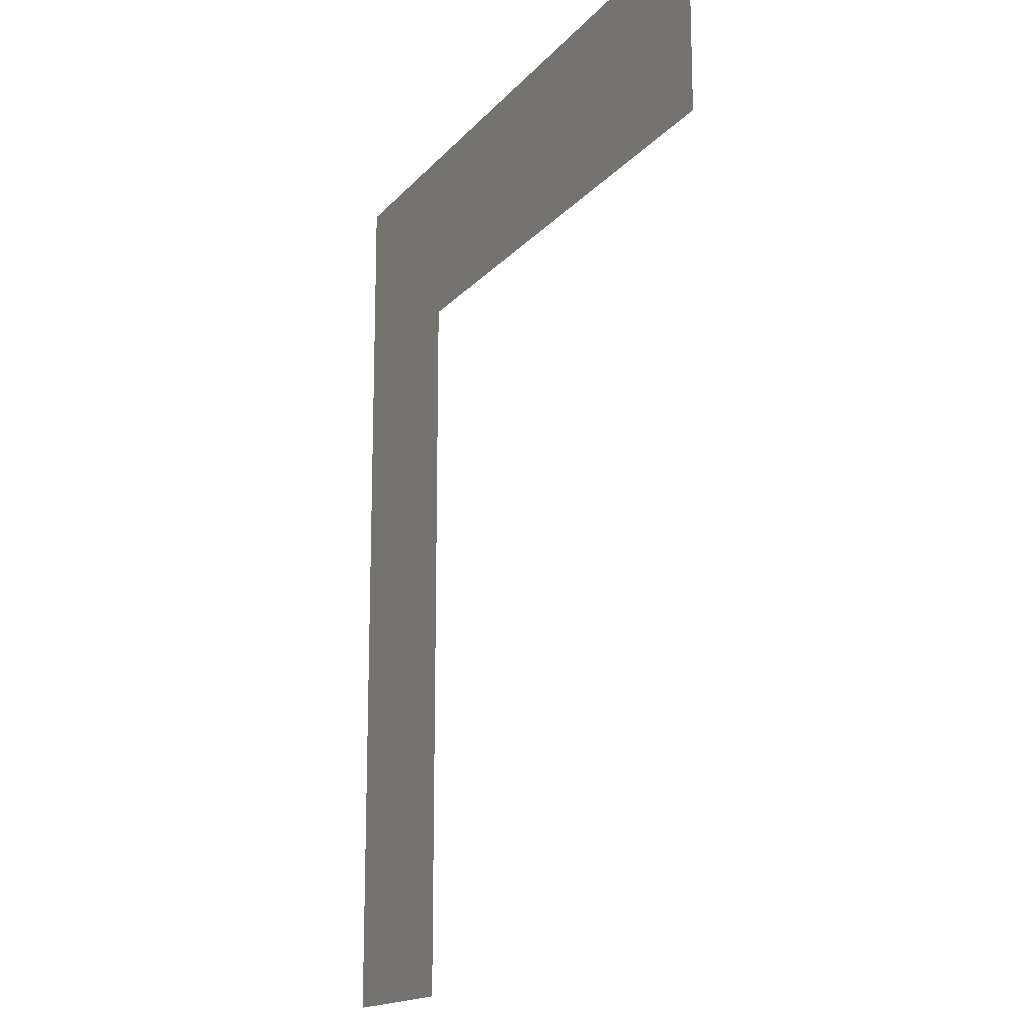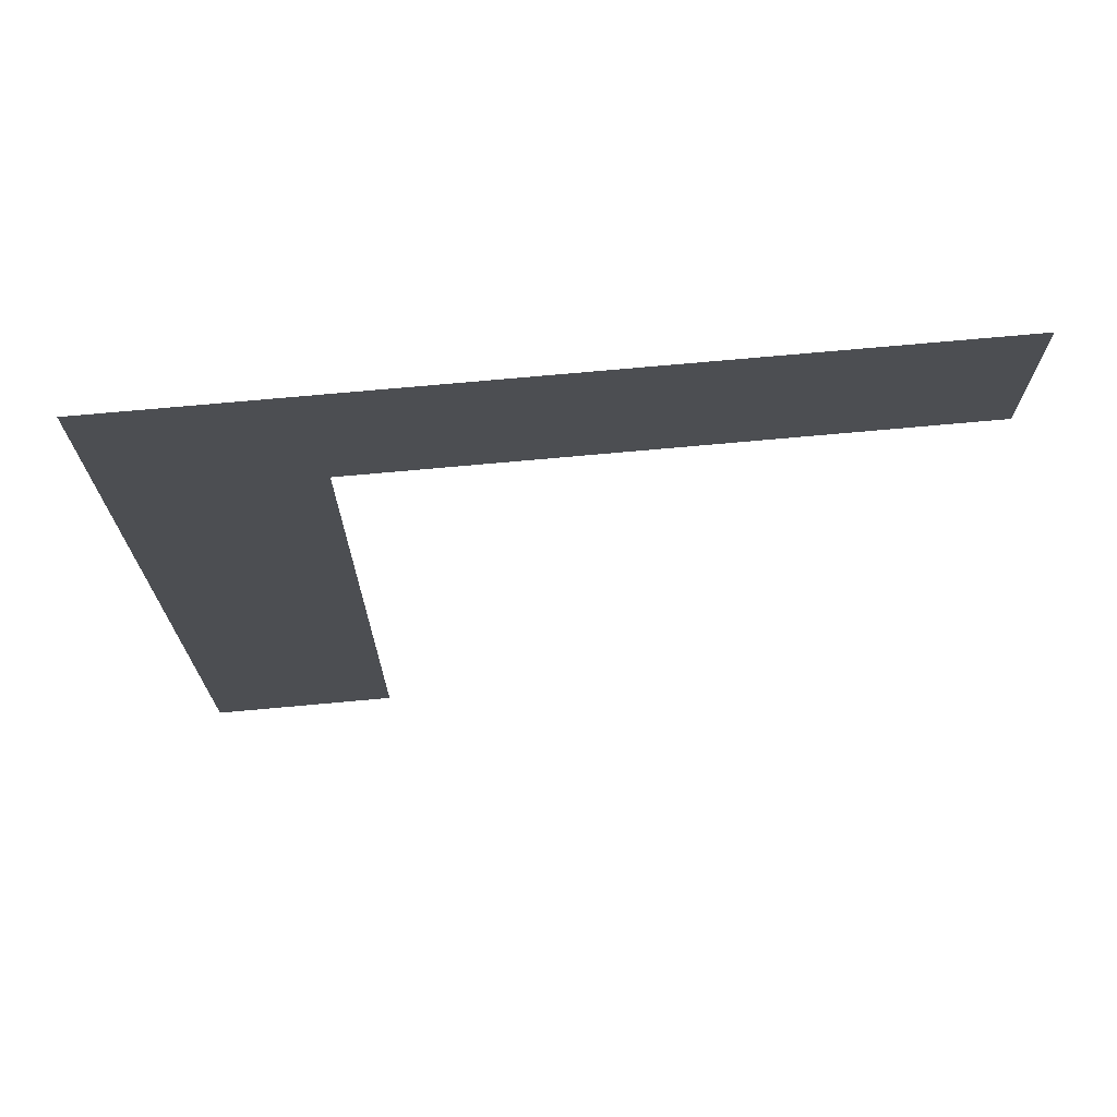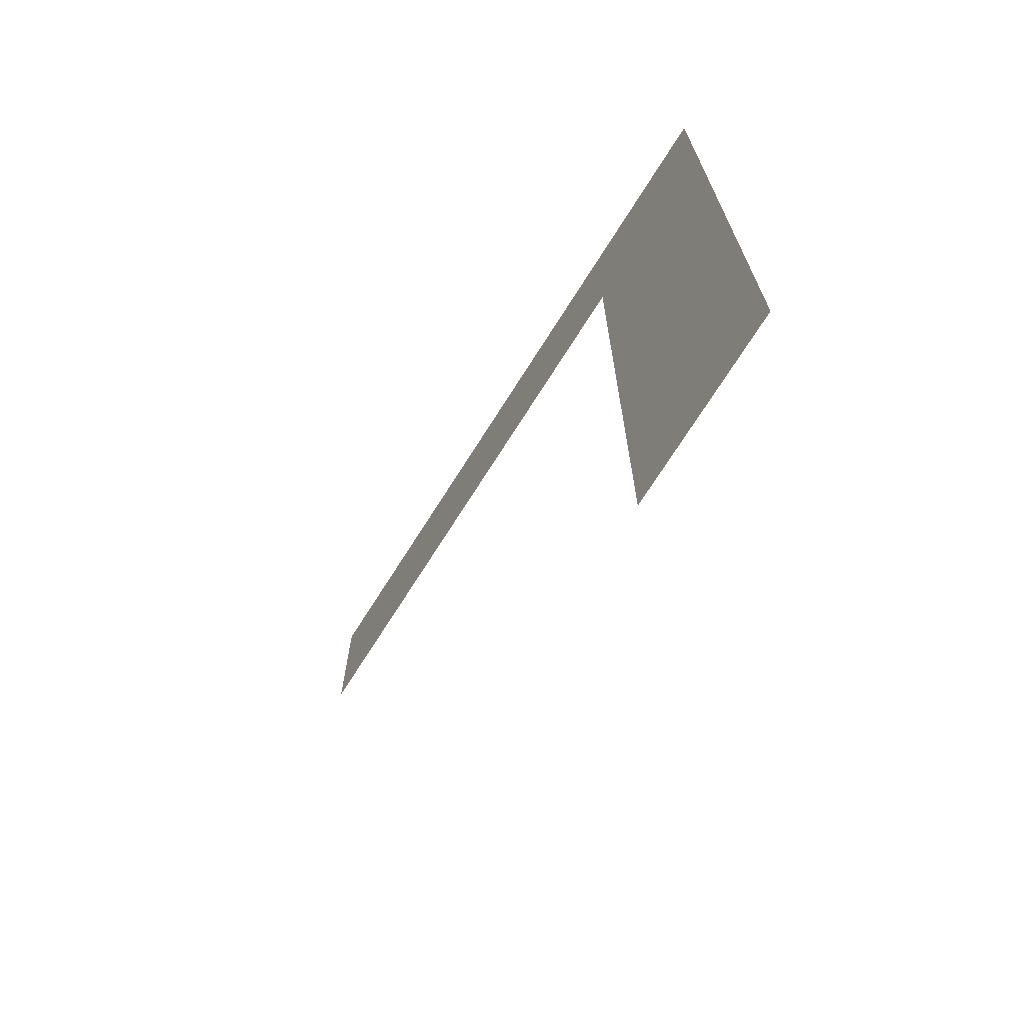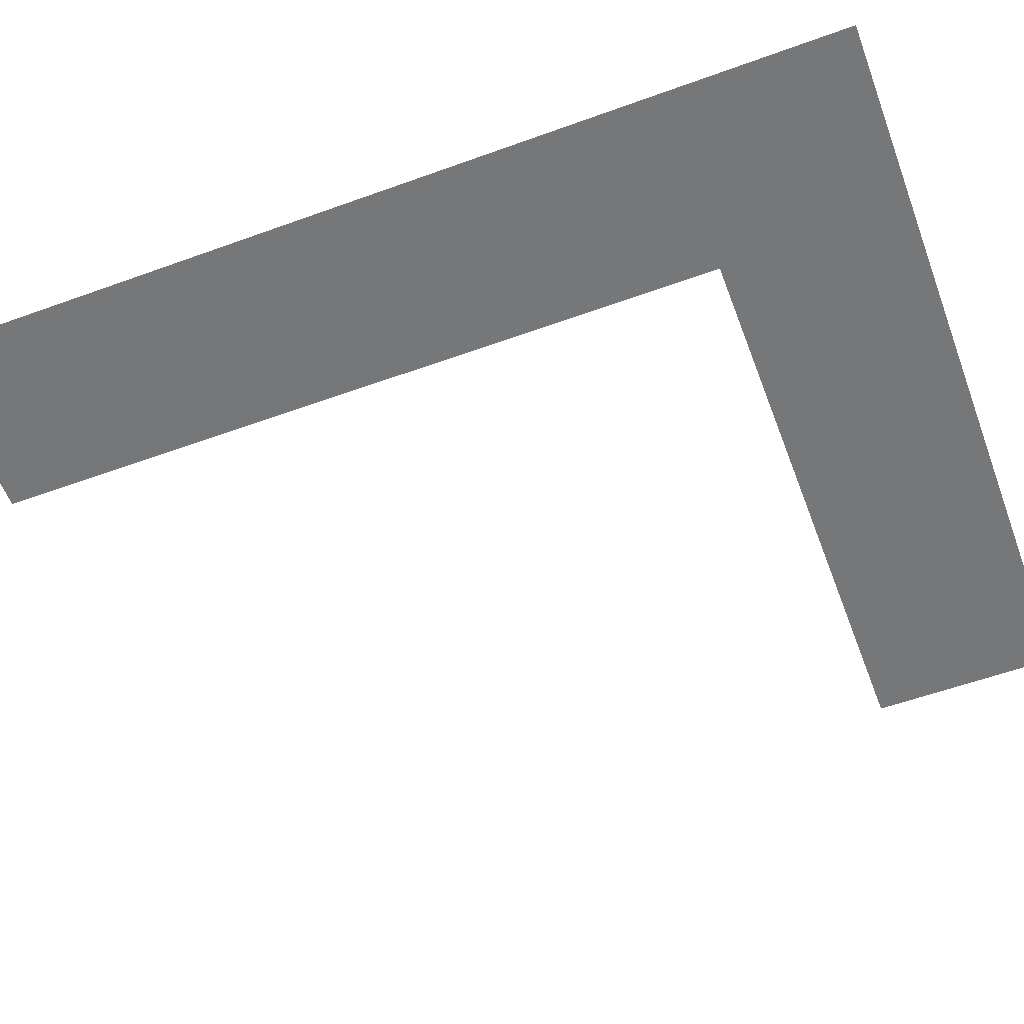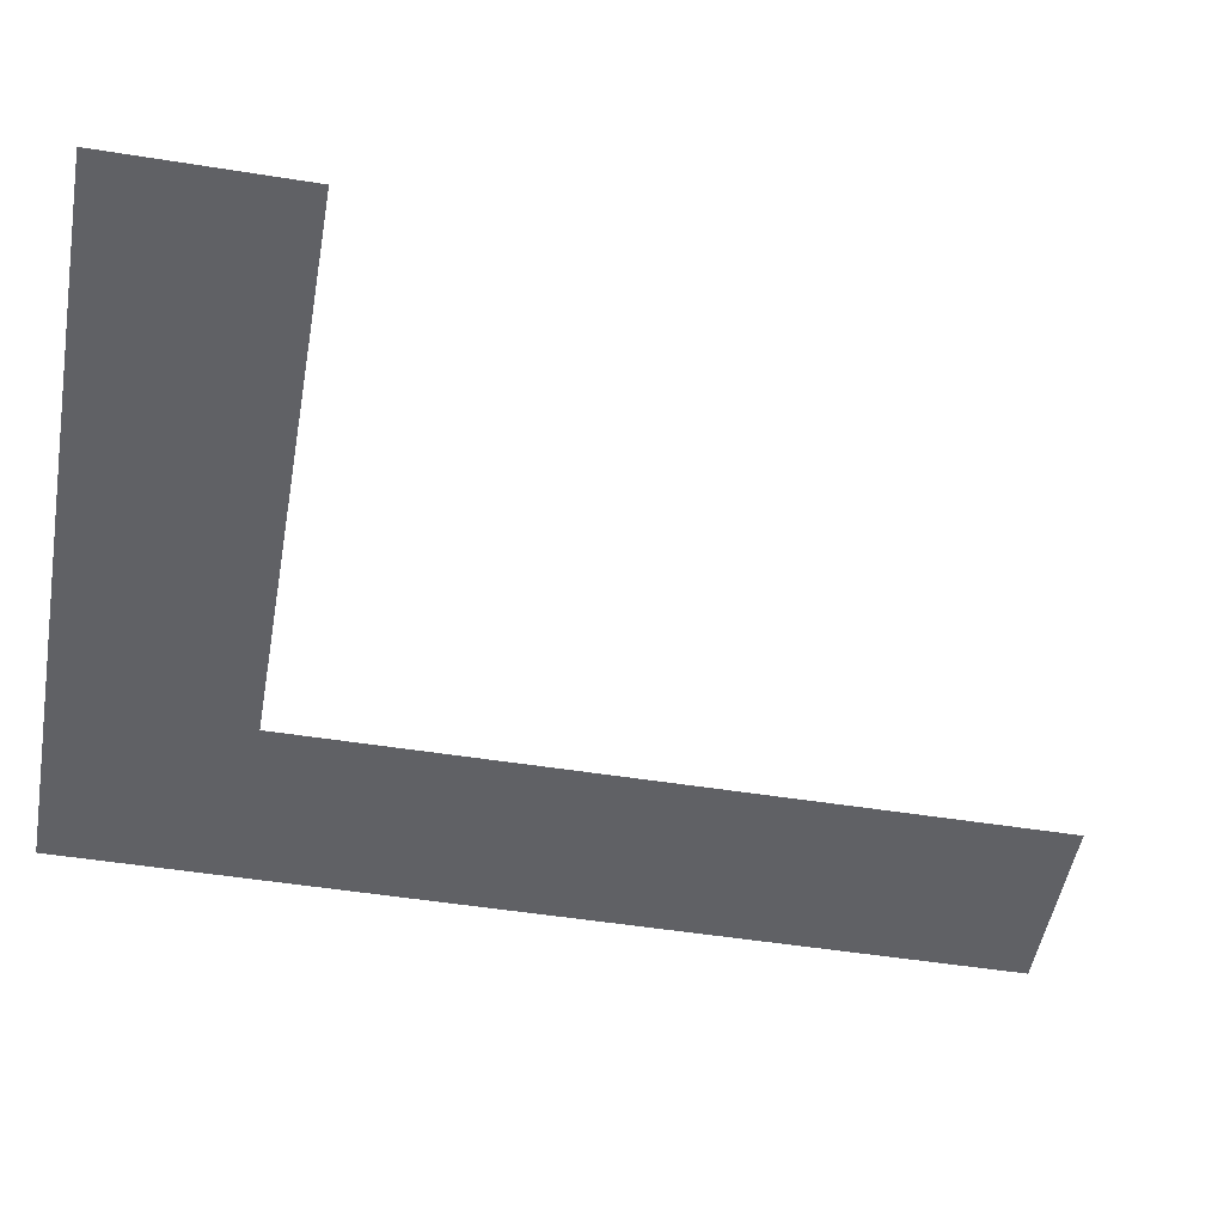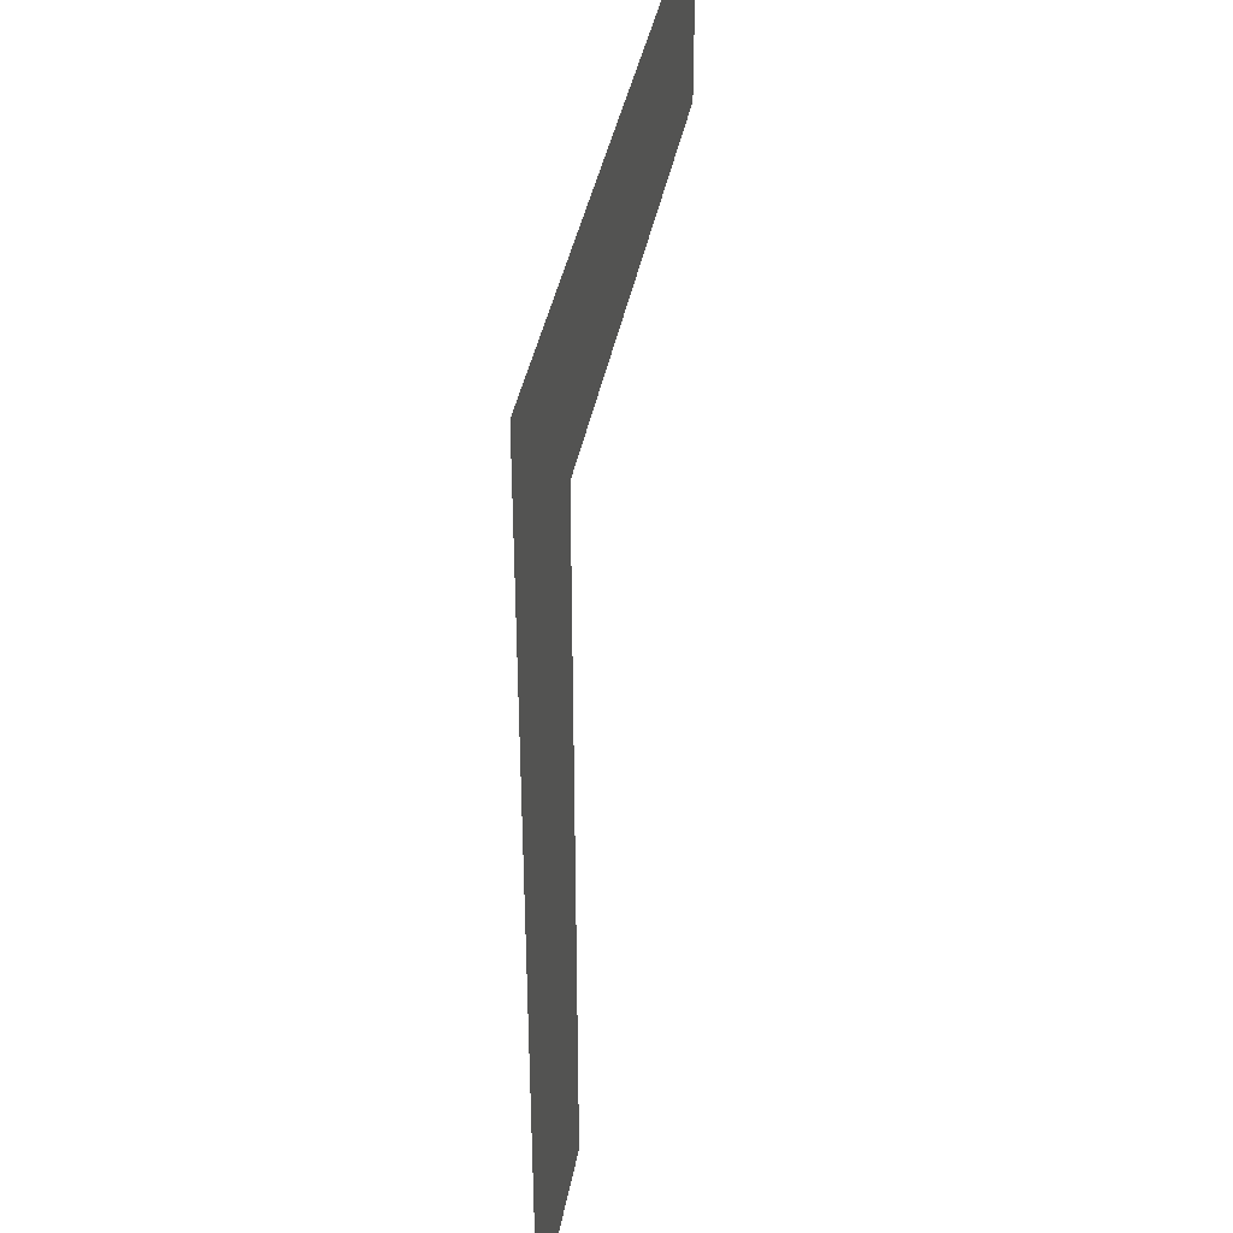
<metadata>
{"format":"obj","ext":"obj","renderer":"f3d","projection":"perspective","resolution":1024,"background":"white","views":[{"elev":-16.1,"azim":-115.9,"up":"+Y"},{"elev":72.9,"azim":174.8,"up":"+Y"},{"elev":-71.9,"azim":57.7,"up":"+Y"},{"elev":-57.0,"azim":110.7,"up":"+Z"},{"elev":-49.9,"azim":-100.0,"up":"+Z"},{"elev":39.8,"azim":100.3,"up":"+Y"}]}
</metadata>
<code>
v -7.68 -7.68 0
v -8.32 -7.68 0
v -8.32 -7.04 0
v -7.68 -7.04 0
v -8.32 -7.68 0
v -8.96 -7.68 0
v -8.96 -7.04 0
v -8.32 -7.04 0
v -8.96 -7.68 0
v -9.6 -7.68 0
v -9.6 -7.04 0
v -8.96 -7.04 0
v -9.6 -7.68 0
v -10.24 -7.68 0
v -10.24 -7.04 0
v -9.6 -7.04 0
v -7.68 -8.32 0
v -8.32 -8.32 0
v -8.32 -7.68 0
v -7.68 -7.68 0
v -7.68 -8.96 0
v -8.32 -8.96 0
v -8.32 -8.32 0
v -7.68 -8.32 0
v -7.68 -9.6 0
v -8.32 -9.6 0
v -8.32 -8.96 0
v -7.68 -8.96 0
v -7.68 -10.24 0
v -8.32 -10.24 0
v -8.32 -9.6 0
v -7.68 -9.6 0
g BM2._mesh_0203
f 1 2 3 4
f 5 6 7 8
f 9 10 11 12
f 13 14 15 16
f 17 18 19 20
f 21 22 23 24
f 25 26 27 28
f 29 30 31 32

</code>
